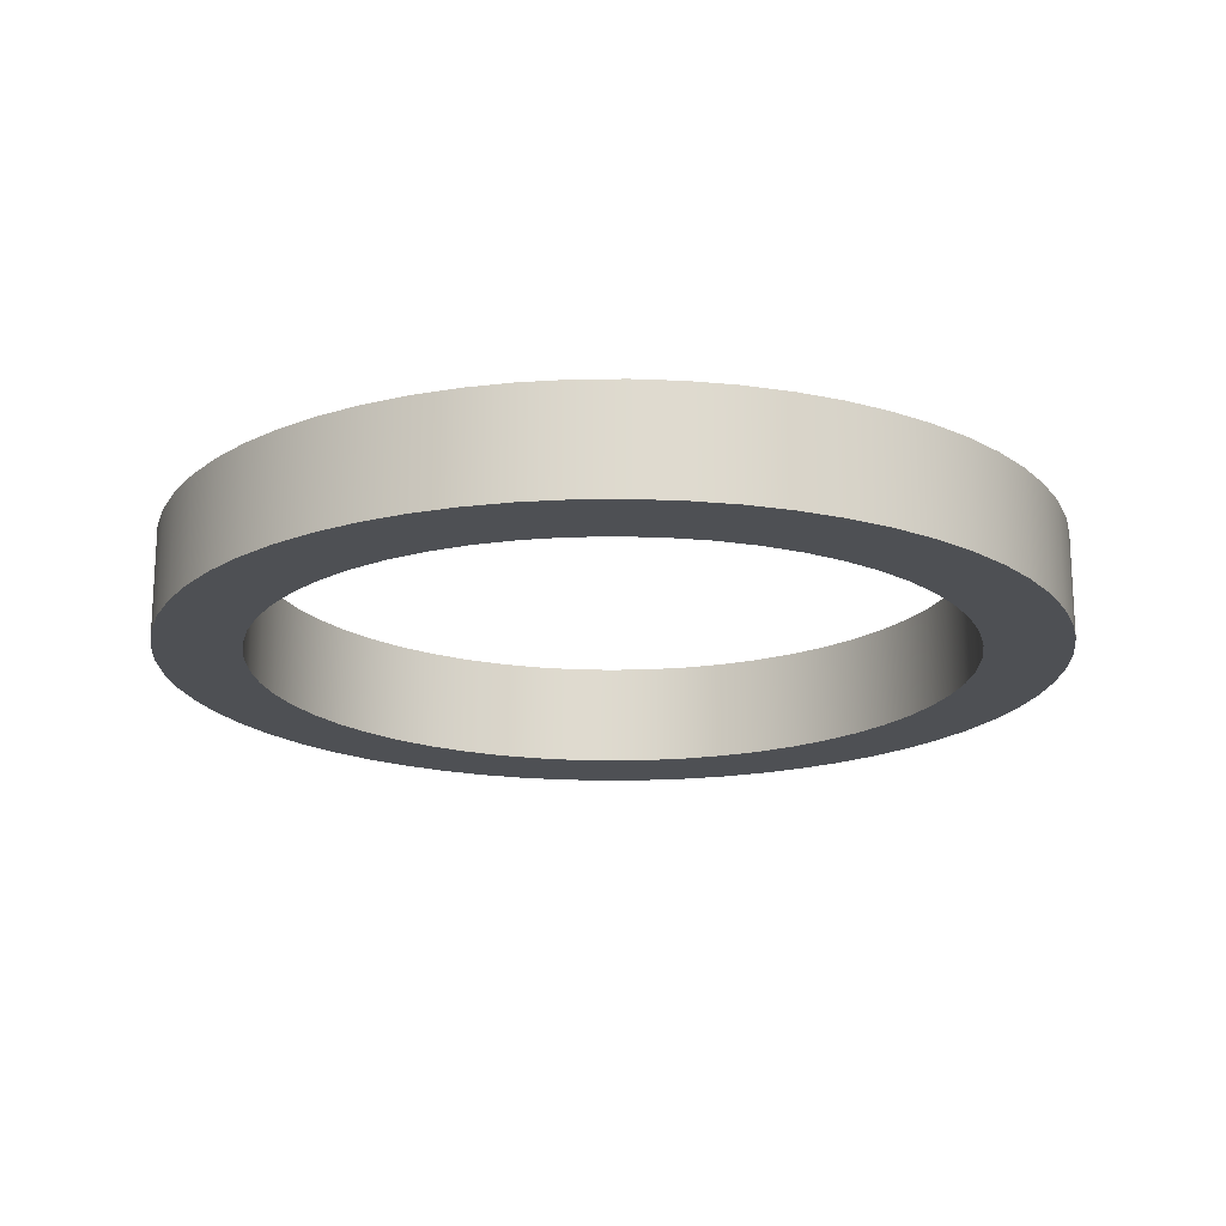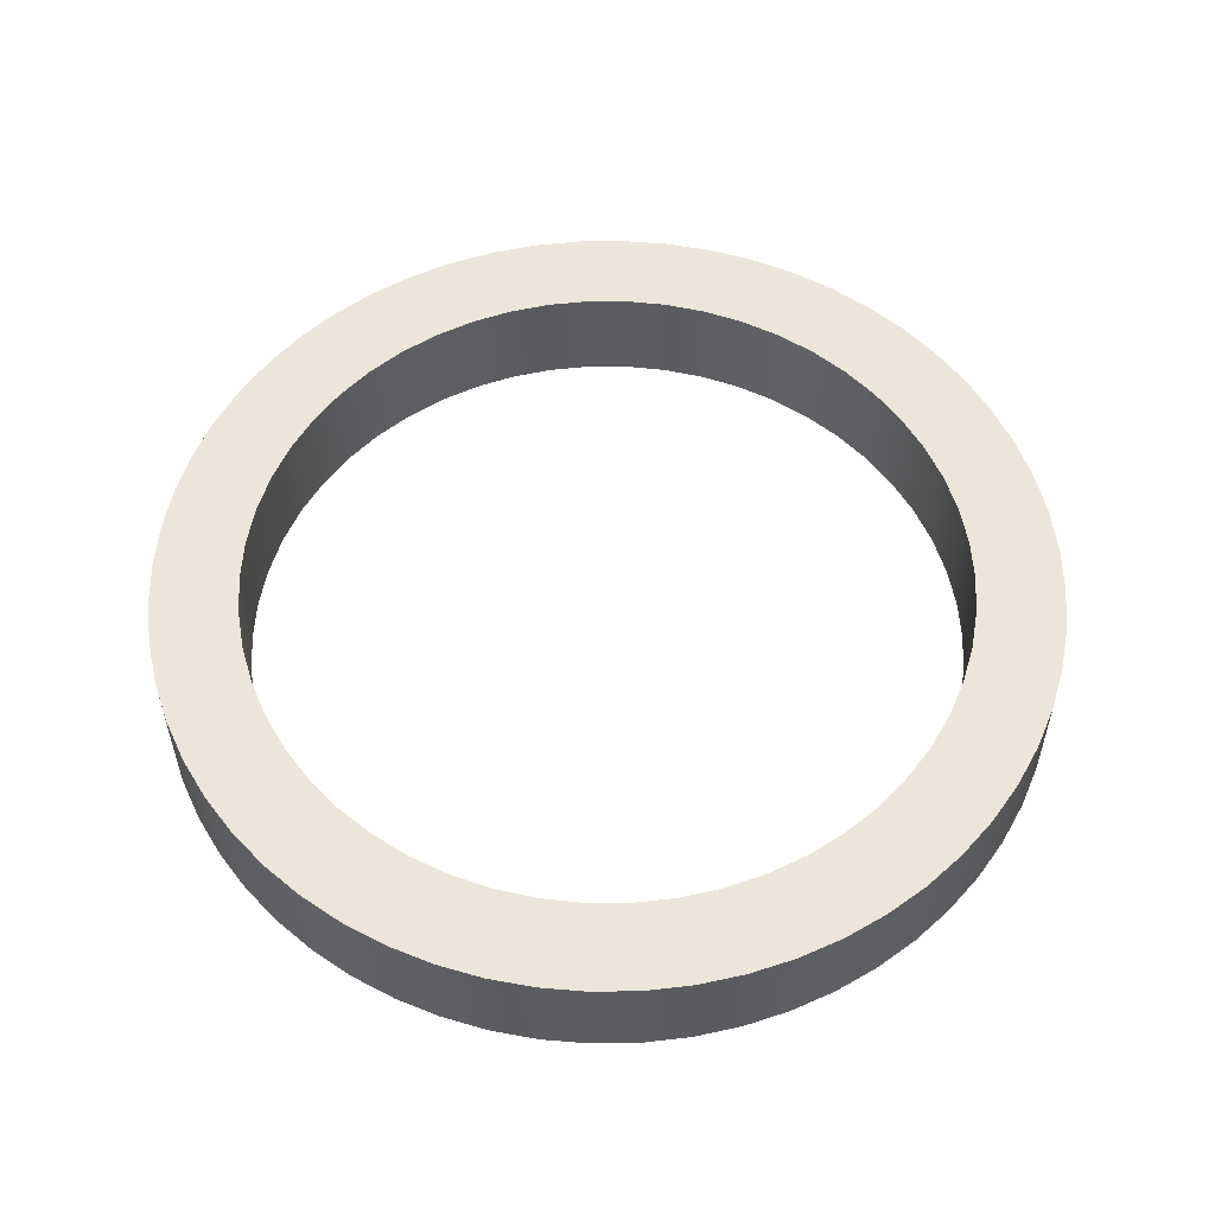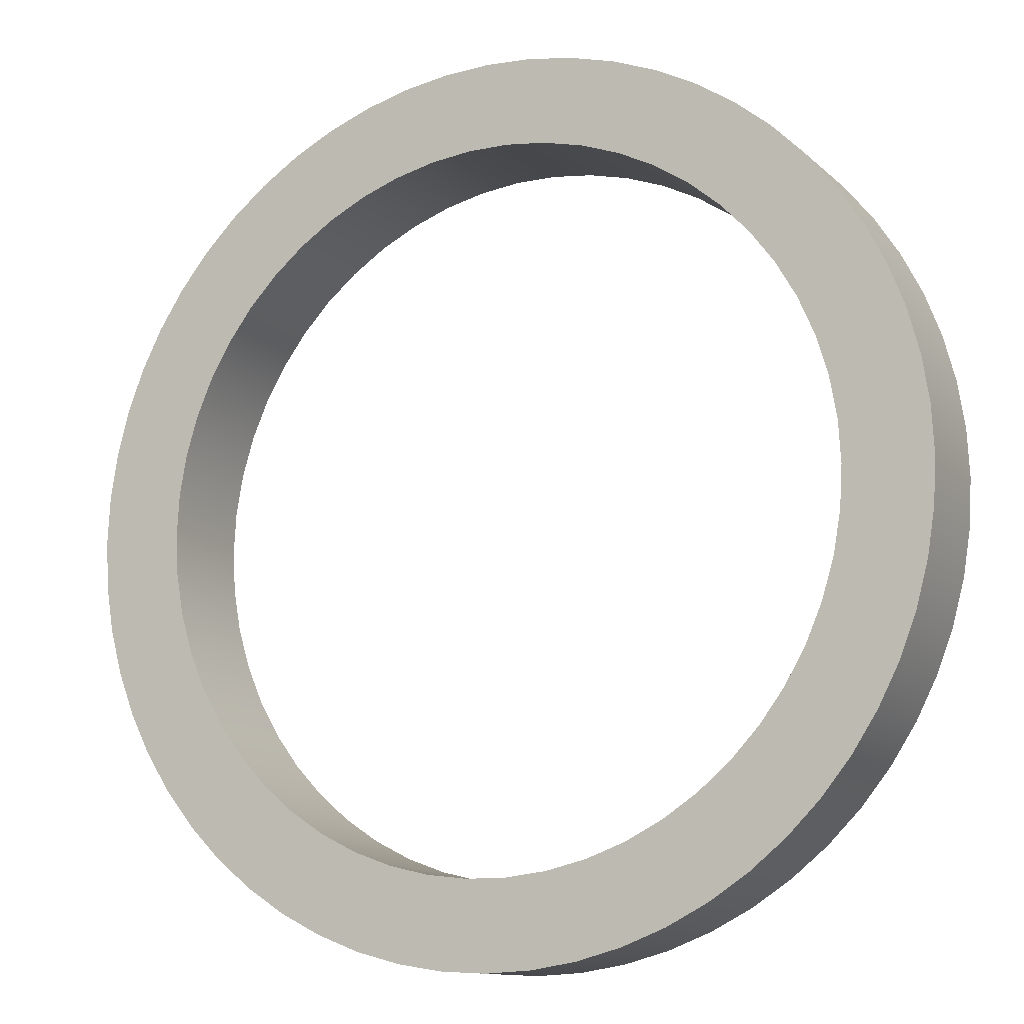
<metadata>
{"format":"obj","ext":"obj","renderer":"f3d","projection":"perspective","resolution":1024,"background":"white","views":[{"elev":-18.6,"azim":-163.7,"up":"+Y"},{"elev":55.1,"azim":-40.0,"up":"+Y"},{"elev":-11.9,"azim":-152.9,"up":"+Z"}]}
</metadata>
<code>
v -0.475 0.14 5.817e-17
v -0.4718 0.14 0.05514
v -0.4622 0.14 0.1095
v -0.4464 0.14 0.1625
v -0.4245 0.14 0.2132
v -0.3969 0.14 0.261
v -0.3639 0.14 0.3053
v -0.326 0.14 0.3455
v -0.2837 0.14 0.381
v -0.2375 0.14 0.4114
v -0.1881 0.14 0.4362
v -0.1362 0.14 0.455
v -0.08248 0.14 0.4678
v -0.02762 0.14 0.4742
v 0.02762 0.14 0.4742
v 0.08248 0.14 0.4678
v 0.1362 0.14 0.455
v 0.1881 0.14 0.4362
v 0.2375 0.14 0.4114
v 0.2837 0.14 0.381
v 0.326 0.14 0.3455
v 0.3639 0.14 0.3053
v 0.3969 0.14 0.261
v 0.4245 0.14 0.2132
v 0.4464 0.14 0.1625
v 0.4622 0.14 0.1095
v 0.4718 0.14 0.05514
v 0.475 0.14 0
v 0.4718 0.14 -0.05514
v 0.4622 0.14 -0.1095
v 0.4464 0.14 -0.1625
v 0.4245 0.14 -0.2132
v 0.3969 0.14 -0.261
v 0.3639 0.14 -0.3053
v 0.326 0.14 -0.3455
v 0.2837 0.14 -0.381
v 0.2375 0.14 -0.4114
v 0.1881 0.14 -0.4362
v 0.1362 0.14 -0.455
v 0.08248 0.14 -0.4678
v 0.02762 0.14 -0.4742
v -0.02762 0.14 -0.4742
v -0.08248 0.14 -0.4678
v -0.1362 0.14 -0.455
v -0.1881 0.14 -0.4362
v -0.2375 0.14 -0.4114
v -0.2837 0.14 -0.381
v -0.326 0.14 -0.3455
v -0.3639 0.14 -0.3053
v -0.3969 0.14 -0.261
v -0.4245 0.14 -0.2132
v -0.4464 0.14 -0.1625
v -0.4622 0.14 -0.1095
v -0.4718 0.14 -0.05514
v -0.475 0 5.817e-17
v -0.4718 0 -0.05514
v -0.4622 0 -0.1095
v -0.4464 0 -0.1625
v -0.4245 0 -0.2132
v -0.3969 0 -0.261
v -0.3639 0 -0.3053
v -0.326 0 -0.3455
v -0.2837 0 -0.381
v -0.2375 0 -0.4114
v -0.1881 0 -0.4362
v -0.1362 0 -0.455
v -0.08248 0 -0.4678
v -0.02762 0 -0.4742
v 0.02762 0 -0.4742
v 0.08248 0 -0.4678
v 0.1362 0 -0.455
v 0.1881 0 -0.4362
v 0.2375 0 -0.4114
v 0.2837 0 -0.381
v 0.326 0 -0.3455
v 0.3639 0 -0.3053
v 0.3969 0 -0.261
v 0.4245 0 -0.2132
v 0.4464 0 -0.1625
v 0.4622 0 -0.1095
v 0.4718 0 -0.05514
v 0.475 0 0
v 0.4718 0 0.05514
v 0.4622 0 0.1095
v 0.4464 0 0.1625
v 0.4245 0 0.2132
v 0.3969 0 0.261
v 0.3639 0 0.3053
v 0.326 0 0.3455
v 0.2837 0 0.381
v 0.2375 0 0.4114
v 0.1881 0 0.4362
v 0.1362 0 0.455
v 0.08248 0 0.4678
v 0.02762 0 0.4742
v -0.02762 0 0.4742
v -0.08248 0 0.4678
v -0.1362 0 0.455
v -0.1881 0 0.4362
v -0.2375 0 0.4114
v -0.2837 0 0.381
v -0.326 0 0.3455
v -0.3639 0 0.3053
v -0.3969 0 0.261
v -0.4245 0 0.2132
v -0.4464 0 0.1625
v -0.4622 0 0.1095
v -0.4718 0 0.05514
v -0.475 0.14 5.817e-17
v -0.475 0 5.817e-17
v -0.59 0.14 7.225e-17
v -0.5868 0.14 -0.06167
v -0.5771 0.14 -0.1227
v -0.5611 0.14 -0.1823
v -0.539 0.14 -0.24
v -0.511 0.14 -0.295
v -0.4773 0.14 -0.3468
v -0.4385 0.14 -0.3948
v -0.3948 0.14 -0.4385
v -0.3468 0.14 -0.4773
v -0.295 0.14 -0.511
v -0.24 0.14 -0.539
v -0.1823 0.14 -0.5611
v -0.1227 0.14 -0.5771
v -0.06167 0.14 -0.5868
v 3.613e-17 0.14 -0.59
v 0.06167 0.14 -0.5868
v 0.1227 0.14 -0.5771
v 0.1823 0.14 -0.5611
v 0.24 0.14 -0.539
v 0.295 0.14 -0.511
v 0.3468 0.14 -0.4773
v 0.3948 0.14 -0.4385
v 0.4385 0.14 -0.3948
v 0.4773 0.14 -0.3468
v 0.511 0.14 -0.295
v 0.539 0.14 -0.24
v 0.5611 0.14 -0.1823
v 0.5771 0.14 -0.1227
v 0.5868 0.14 -0.06167
v 0.59 0.14 0
v 0.5868 0.14 0.06167
v 0.5771 0.14 0.1227
v 0.5611 0.14 0.1823
v 0.539 0.14 0.24
v 0.511 0.14 0.295
v 0.4773 0.14 0.3468
v 0.4385 0.14 0.3948
v 0.3948 0.14 0.4385
v 0.3468 0.14 0.4773
v 0.295 0.14 0.511
v 0.24 0.14 0.539
v 0.1823 0.14 0.5611
v 0.1227 0.14 0.5771
v 0.06167 0.14 0.5868
v 3.613e-17 0.14 0.59
v -0.06167 0.14 0.5868
v -0.1227 0.14 0.5771
v -0.1823 0.14 0.5611
v -0.24 0.14 0.539
v -0.295 0.14 0.511
v -0.3468 0.14 0.4773
v -0.3948 0.14 0.4385
v -0.4385 0.14 0.3948
v -0.4773 0.14 0.3468
v -0.511 0.14 0.295
v -0.539 0.14 0.24
v -0.5611 0.14 0.1823
v -0.5771 0.14 0.1227
v -0.5868 0.14 0.06167
v -0.59 0 7.225e-17
v -0.5868 0 0.06167
v -0.5771 0 0.1227
v -0.5611 0 0.1823
v -0.539 0 0.24
v -0.511 0 0.295
v -0.4773 0 0.3468
v -0.4385 0 0.3948
v -0.3948 0 0.4385
v -0.3468 0 0.4773
v -0.295 0 0.511
v -0.24 0 0.539
v -0.1823 0 0.5611
v -0.1227 0 0.5771
v -0.06167 0 0.5868
v 3.613e-17 0 0.59
v 0.06167 0 0.5868
v 0.1227 0 0.5771
v 0.1823 0 0.5611
v 0.24 0 0.539
v 0.295 0 0.511
v 0.3468 0 0.4773
v 0.3948 0 0.4385
v 0.4385 0 0.3948
v 0.4773 0 0.3468
v 0.511 0 0.295
v 0.539 0 0.24
v 0.5611 0 0.1823
v 0.5771 0 0.1227
v 0.5868 0 0.06167
v 0.59 0 0
v 0.5868 0 -0.06167
v 0.5771 0 -0.1227
v 0.5611 0 -0.1823
v 0.539 0 -0.24
v 0.511 0 -0.295
v 0.4773 0 -0.3468
v 0.4385 0 -0.3948
v 0.3948 0 -0.4385
v 0.3468 0 -0.4773
v 0.295 0 -0.511
v 0.24 0 -0.539
v 0.1823 0 -0.5611
v 0.1227 0 -0.5771
v 0.06167 0 -0.5868
v 3.613e-17 0 -0.59
v -0.06167 0 -0.5868
v -0.1227 0 -0.5771
v -0.1823 0 -0.5611
v -0.24 0 -0.539
v -0.295 0 -0.511
v -0.3468 0 -0.4773
v -0.3948 0 -0.4385
v -0.4385 0 -0.3948
v -0.4773 0 -0.3468
v -0.511 0 -0.295
v -0.539 0 -0.24
v -0.5611 0 -0.1823
v -0.5771 0 -0.1227
v -0.5868 0 -0.06167
v -0.59 0 7.225e-17
v -0.59 0.14 7.225e-17
v -0.475 0.14 5.817e-17
v -0.4718 0.14 -0.05514
v -0.4622 0.14 -0.1095
v -0.4464 0.14 -0.1625
v -0.4245 0.14 -0.2132
v -0.3969 0.14 -0.261
v -0.3639 0.14 -0.3053
v -0.326 0.14 -0.3455
v -0.2837 0.14 -0.381
v -0.2375 0.14 -0.4114
v -0.1881 0.14 -0.4362
v -0.1362 0.14 -0.455
v -0.08248 0.14 -0.4678
v -0.02762 0.14 -0.4742
v 0.02762 0.14 -0.4742
v 0.08248 0.14 -0.4678
v 0.1362 0.14 -0.455
v 0.1881 0.14 -0.4362
v 0.2375 0.14 -0.4114
v 0.2837 0.14 -0.381
v 0.326 0.14 -0.3455
v 0.3639 0.14 -0.3053
v 0.3969 0.14 -0.261
v 0.4245 0.14 -0.2132
v 0.4464 0.14 -0.1625
v 0.4622 0.14 -0.1095
v 0.4718 0.14 -0.05514
v 0.475 0.14 0
v 0.4718 0.14 0.05514
v 0.4622 0.14 0.1095
v 0.4464 0.14 0.1625
v 0.4245 0.14 0.2132
v 0.3969 0.14 0.261
v 0.3639 0.14 0.3053
v 0.326 0.14 0.3455
v 0.2837 0.14 0.381
v 0.2375 0.14 0.4114
v 0.1881 0.14 0.4362
v 0.1362 0.14 0.455
v 0.08248 0.14 0.4678
v 0.02762 0.14 0.4742
v -0.02762 0.14 0.4742
v -0.08248 0.14 0.4678
v -0.1362 0.14 0.455
v -0.1881 0.14 0.4362
v -0.2375 0.14 0.4114
v -0.2837 0.14 0.381
v -0.326 0.14 0.3455
v -0.3639 0.14 0.3053
v -0.3969 0.14 0.261
v -0.4245 0.14 0.2132
v -0.4464 0.14 0.1625
v -0.4622 0.14 0.1095
v -0.4718 0.14 0.05514
v -0.59 0.14 7.225e-17
v -0.5868 0.14 0.06167
v -0.5771 0.14 0.1227
v -0.5611 0.14 0.1823
v -0.539 0.14 0.24
v -0.511 0.14 0.295
v -0.4773 0.14 0.3468
v -0.4385 0.14 0.3948
v -0.3948 0.14 0.4385
v -0.3468 0.14 0.4773
v -0.295 0.14 0.511
v -0.24 0.14 0.539
v -0.1823 0.14 0.5611
v -0.1227 0.14 0.5771
v -0.06167 0.14 0.5868
v 3.613e-17 0.14 0.59
v 0.06167 0.14 0.5868
v 0.1227 0.14 0.5771
v 0.1823 0.14 0.5611
v 0.24 0.14 0.539
v 0.295 0.14 0.511
v 0.3468 0.14 0.4773
v 0.3948 0.14 0.4385
v 0.4385 0.14 0.3948
v 0.4773 0.14 0.3468
v 0.511 0.14 0.295
v 0.539 0.14 0.24
v 0.5611 0.14 0.1823
v 0.5771 0.14 0.1227
v 0.5868 0.14 0.06167
v 0.59 0.14 0
v 0.5868 0.14 -0.06167
v 0.5771 0.14 -0.1227
v 0.5611 0.14 -0.1823
v 0.539 0.14 -0.24
v 0.511 0.14 -0.295
v 0.4773 0.14 -0.3468
v 0.4385 0.14 -0.3948
v 0.3948 0.14 -0.4385
v 0.3468 0.14 -0.4773
v 0.295 0.14 -0.511
v 0.24 0.14 -0.539
v 0.1823 0.14 -0.5611
v 0.1227 0.14 -0.5771
v 0.06167 0.14 -0.5868
v 3.613e-17 0.14 -0.59
v -0.06167 0.14 -0.5868
v -0.1227 0.14 -0.5771
v -0.1823 0.14 -0.5611
v -0.24 0.14 -0.539
v -0.295 0.14 -0.511
v -0.3468 0.14 -0.4773
v -0.3948 0.14 -0.4385
v -0.4385 0.14 -0.3948
v -0.4773 0.14 -0.3468
v -0.511 0.14 -0.295
v -0.539 0.14 -0.24
v -0.5611 0.14 -0.1823
v -0.5771 0.14 -0.1227
v -0.5868 0.14 -0.06167
v -0.475 0 5.817e-17
v -0.4718 0 0.05514
v -0.4622 0 0.1095
v -0.4464 0 0.1625
v -0.4245 0 0.2132
v -0.3969 0 0.261
v -0.3639 0 0.3053
v -0.326 0 0.3455
v -0.2837 0 0.381
v -0.2375 0 0.4114
v -0.1881 0 0.4362
v -0.1362 0 0.455
v -0.08248 0 0.4678
v -0.02762 0 0.4742
v 0.02762 0 0.4742
v 0.08248 0 0.4678
v 0.1362 0 0.455
v 0.1881 0 0.4362
v 0.2375 0 0.4114
v 0.2837 0 0.381
v 0.326 0 0.3455
v 0.3639 0 0.3053
v 0.3969 0 0.261
v 0.4245 0 0.2132
v 0.4464 0 0.1625
v 0.4622 0 0.1095
v 0.4718 0 0.05514
v 0.475 0 0
v 0.4718 0 -0.05514
v 0.4622 0 -0.1095
v 0.4464 0 -0.1625
v 0.4245 0 -0.2132
v 0.3969 0 -0.261
v 0.3639 0 -0.3053
v 0.326 0 -0.3455
v 0.2837 0 -0.381
v 0.2375 0 -0.4114
v 0.1881 0 -0.4362
v 0.1362 0 -0.455
v 0.08248 0 -0.4678
v 0.02762 0 -0.4742
v -0.02762 0 -0.4742
v -0.08248 0 -0.4678
v -0.1362 0 -0.455
v -0.1881 0 -0.4362
v -0.2375 0 -0.4114
v -0.2837 0 -0.381
v -0.326 0 -0.3455
v -0.3639 0 -0.3053
v -0.3969 0 -0.261
v -0.4245 0 -0.2132
v -0.4464 0 -0.1625
v -0.4622 0 -0.1095
v -0.4718 0 -0.05514
v -0.59 0 7.225e-17
v -0.5868 0 -0.06167
v -0.5771 0 -0.1227
v -0.5611 0 -0.1823
v -0.539 0 -0.24
v -0.511 0 -0.295
v -0.4773 0 -0.3468
v -0.4385 0 -0.3948
v -0.3948 0 -0.4385
v -0.3468 0 -0.4773
v -0.295 0 -0.511
v -0.24 0 -0.539
v -0.1823 0 -0.5611
v -0.1227 0 -0.5771
v -0.06167 0 -0.5868
v 3.613e-17 0 -0.59
v 0.06167 0 -0.5868
v 0.1227 0 -0.5771
v 0.1823 0 -0.5611
v 0.24 0 -0.539
v 0.295 0 -0.511
v 0.3468 0 -0.4773
v 0.3948 0 -0.4385
v 0.4385 0 -0.3948
v 0.4773 0 -0.3468
v 0.511 0 -0.295
v 0.539 0 -0.24
v 0.5611 0 -0.1823
v 0.5771 0 -0.1227
v 0.5868 0 -0.06167
v 0.59 0 0
v 0.5868 0 0.06167
v 0.5771 0 0.1227
v 0.5611 0 0.1823
v 0.539 0 0.24
v 0.511 0 0.295
v 0.4773 0 0.3468
v 0.4385 0 0.3948
v 0.3948 0 0.4385
v 0.3468 0 0.4773
v 0.295 0 0.511
v 0.24 0 0.539
v 0.1823 0 0.5611
v 0.1227 0 0.5771
v 0.06167 0 0.5868
v 3.613e-17 0 0.59
v -0.06167 0 0.5868
v -0.1227 0 0.5771
v -0.1823 0 0.5611
v -0.24 0 0.539
v -0.295 0 0.511
v -0.3468 0 0.4773
v -0.3948 0 0.4385
v -0.4385 0 0.3948
v -0.4773 0 0.3468
v -0.511 0 0.295
v -0.539 0 0.24
v -0.5611 0 0.1823
v -0.5771 0 0.1227
v -0.5868 0 0.06167
g 8d997580-e2cc-11ea-8fc3-54bf646e7e1f
f 2 108 1
f 1 108 110
f 109 55 54
f 54 55 56
f 54 56 53
f 53 56 57
f 53 57 52
f 52 57 58
f 52 58 51
f 51 58 59
f 51 59 50
f 50 59 60
f 50 60 49
f 49 60 61
f 49 61 48
f 48 61 62
f 48 62 47
f 47 62 63
f 47 63 46
f 46 63 64
f 46 64 45
f 45 64 65
f 45 65 44
f 44 65 66
f 44 66 43
f 43 66 67
f 43 67 42
f 42 67 68
f 42 68 41
f 41 68 69
f 41 69 40
f 40 69 70
f 40 70 39
f 39 70 71
f 39 71 38
f 38 71 72
f 38 72 37
f 37 72 73
f 37 73 36
f 36 73 74
f 36 74 35
f 35 74 75
f 35 75 34
f 34 75 76
f 34 76 33
f 33 76 77
f 33 77 32
f 32 77 78
f 32 78 31
f 31 78 79
f 31 79 30
f 30 79 80
f 30 80 29
f 29 80 81
f 29 81 28
f 28 81 82
f 28 82 27
f 27 82 83
f 27 83 26
f 26 83 84
f 26 84 25
f 25 84 85
f 25 85 24
f 24 85 86
f 24 86 23
f 23 86 87
f 23 87 22
f 22 87 88
f 22 88 21
f 21 88 89
f 21 89 20
f 20 89 90
f 20 90 19
f 19 90 91
f 19 91 18
f 18 91 92
f 18 92 17
f 17 92 93
f 17 93 16
f 16 93 94
f 16 94 15
f 15 94 95
f 15 95 14
f 14 95 96
f 14 96 13
f 13 96 97
f 13 97 12
f 12 97 98
f 12 98 11
f 11 98 99
f 11 99 10
f 10 99 100
f 10 100 9
f 9 100 101
f 9 101 8
f 8 101 102
f 8 102 7
f 7 102 103
f 7 103 6
f 6 103 104
f 6 104 5
f 5 104 105
f 5 105 4
f 4 105 106
f 4 106 3
f 3 106 107
f 3 107 2
f 2 107 108
g 8d99eaa6-e2cc-11ea-87b7-54bf646e7e1f
f 112 230 111
f 111 230 231
f 232 171 170
f 170 171 172
f 170 172 169
f 169 172 173
f 169 173 168
f 168 173 174
f 168 174 167
f 167 174 175
f 167 175 166
f 166 175 176
f 166 176 165
f 165 176 177
f 165 177 164
f 164 177 178
f 164 178 163
f 163 178 179
f 163 179 162
f 162 179 180
f 162 180 161
f 161 180 181
f 161 181 160
f 160 181 182
f 160 182 159
f 159 182 183
f 159 183 158
f 158 183 184
f 158 184 157
f 157 184 185
f 157 185 156
f 156 185 186
f 156 186 155
f 155 186 187
f 155 187 154
f 154 187 188
f 154 188 153
f 153 188 189
f 153 189 152
f 152 189 190
f 152 190 151
f 151 190 191
f 151 191 150
f 150 191 192
f 150 192 149
f 149 192 193
f 149 193 148
f 148 193 194
f 148 194 147
f 147 194 195
f 147 195 146
f 146 195 196
f 146 196 145
f 145 196 197
f 145 197 144
f 144 197 198
f 144 198 143
f 143 198 199
f 143 199 142
f 142 199 200
f 142 200 141
f 141 200 201
f 141 201 140
f 140 201 202
f 140 202 139
f 139 202 203
f 139 203 138
f 138 203 204
f 138 204 137
f 137 204 205
f 137 205 136
f 136 205 206
f 136 206 135
f 135 206 207
f 135 207 134
f 134 207 208
f 134 208 133
f 133 208 209
f 133 209 132
f 132 209 210
f 132 210 131
f 131 210 211
f 131 211 130
f 130 211 212
f 130 212 129
f 129 212 213
f 129 213 128
f 128 213 214
f 128 214 127
f 127 214 215
f 127 215 126
f 126 215 216
f 126 216 125
f 125 216 217
f 125 217 124
f 124 217 218
f 124 218 123
f 123 218 219
f 123 219 122
f 122 219 220
f 122 220 121
f 121 220 221
f 121 221 120
f 120 221 222
f 120 222 119
f 119 222 223
f 119 223 118
f 118 223 224
f 118 224 117
f 117 224 225
f 117 225 116
f 116 225 226
f 116 226 115
f 115 226 227
f 115 227 114
f 114 227 228
f 114 228 113
f 113 228 229
f 113 229 112
f 112 229 230
g 8d9a5f9e-e2cc-11ea-837a-54bf646e7e1f
f 234 346 233
f 233 346 287
f 233 287 288
f 346 234 345
f 345 234 235
f 345 235 344
f 344 235 236
f 344 236 343
f 343 236 237
f 343 237 342
f 342 237 238
f 342 238 341
f 341 238 239
f 341 239 340
f 340 239 240
f 340 240 339
f 339 240 241
f 339 241 338
f 338 241 242
f 338 242 337
f 337 242 336
f 336 242 243
f 336 243 335
f 335 243 244
f 335 244 334
f 334 244 245
f 334 245 333
f 333 245 246
f 333 246 332
f 332 246 247
f 332 247 331
f 331 247 248
f 331 248 330
f 330 248 249
f 330 249 329
f 329 249 250
f 329 250 328
f 328 250 251
f 328 251 327
f 327 251 326
f 326 251 252
f 326 252 325
f 325 252 253
f 325 253 324
f 324 253 254
f 324 254 323
f 323 254 255
f 323 255 322
f 322 255 256
f 322 256 321
f 321 256 257
f 321 257 320
f 320 257 258
f 320 258 319
f 319 258 259
f 319 259 318
f 318 259 260
f 318 260 317
f 317 260 316
f 316 260 261
f 316 261 315
f 315 261 262
f 315 262 314
f 314 262 263
f 314 263 313
f 313 263 264
f 313 264 312
f 312 264 265
f 312 265 311
f 311 265 266
f 311 266 310
f 310 266 267
f 310 267 309
f 309 267 268
f 309 268 308
f 308 268 269
f 308 269 307
f 307 269 306
f 306 269 270
f 306 270 305
f 305 270 271
f 305 271 304
f 304 271 272
f 304 272 303
f 303 272 273
f 303 273 302
f 302 273 274
f 302 274 301
f 301 274 275
f 301 275 300
f 300 275 276
f 300 276 299
f 299 276 277
f 299 277 298
f 298 277 278
f 298 278 297
f 297 278 296
f 296 278 279
f 296 279 295
f 295 279 280
f 295 280 294
f 294 280 281
f 294 281 293
f 293 281 282
f 293 282 292
f 292 282 283
f 292 283 291
f 291 283 284
f 291 284 290
f 290 284 285
f 290 285 289
f 289 285 286
f 289 286 288
f 288 286 233
g 8d9ad4a4-e2cc-11ea-b489-54bf646e7e1f
f 348 460 347
f 347 460 401
f 347 401 402
f 460 348 459
f 459 348 349
f 459 349 458
f 458 349 350
f 458 350 457
f 457 350 351
f 457 351 456
f 456 351 352
f 456 352 455
f 455 352 353
f 455 353 454
f 454 353 354
f 454 354 453
f 453 354 355
f 453 355 452
f 452 355 356
f 452 356 451
f 451 356 450
f 450 356 357
f 450 357 449
f 449 357 358
f 449 358 448
f 448 358 359
f 448 359 447
f 447 359 360
f 447 360 446
f 446 360 361
f 446 361 445
f 445 361 362
f 445 362 444
f 444 362 363
f 444 363 443
f 443 363 364
f 443 364 442
f 442 364 365
f 442 365 441
f 441 365 440
f 440 365 366
f 440 366 439
f 439 366 367
f 439 367 438
f 438 367 368
f 438 368 437
f 437 368 369
f 437 369 436
f 436 369 370
f 436 370 435
f 435 370 371
f 435 371 434
f 434 371 372
f 434 372 433
f 433 372 373
f 433 373 432
f 432 373 374
f 432 374 431
f 431 374 430
f 430 374 375
f 430 375 429
f 429 375 376
f 429 376 428
f 428 376 377
f 428 377 427
f 427 377 378
f 427 378 426
f 426 378 379
f 426 379 425
f 425 379 380
f 425 380 424
f 424 380 381
f 424 381 423
f 423 381 382
f 423 382 422
f 422 382 383
f 422 383 421
f 421 383 420
f 420 383 384
f 420 384 419
f 419 384 385
f 419 385 418
f 418 385 386
f 418 386 417
f 417 386 387
f 417 387 416
f 416 387 388
f 416 388 415
f 415 388 389
f 415 389 414
f 414 389 390
f 414 390 413
f 413 390 391
f 413 391 412
f 412 391 392
f 412 392 411
f 411 392 410
f 410 392 393
f 410 393 409
f 409 393 394
f 409 394 408
f 408 394 395
f 408 395 407
f 407 395 396
f 407 396 406
f 406 396 397
f 406 397 405
f 405 397 398
f 405 398 404
f 404 398 399
f 404 399 403
f 403 399 400
f 403 400 402
f 402 400 347

</code>
